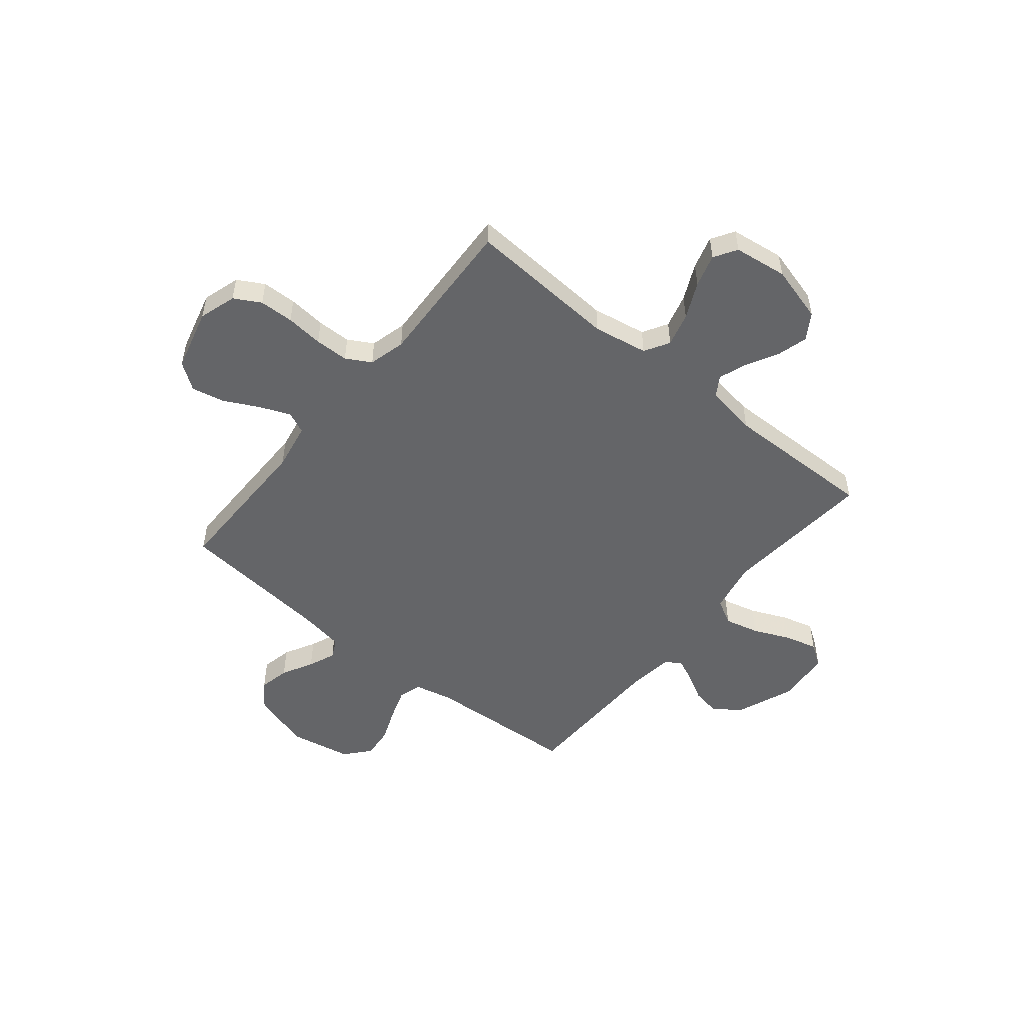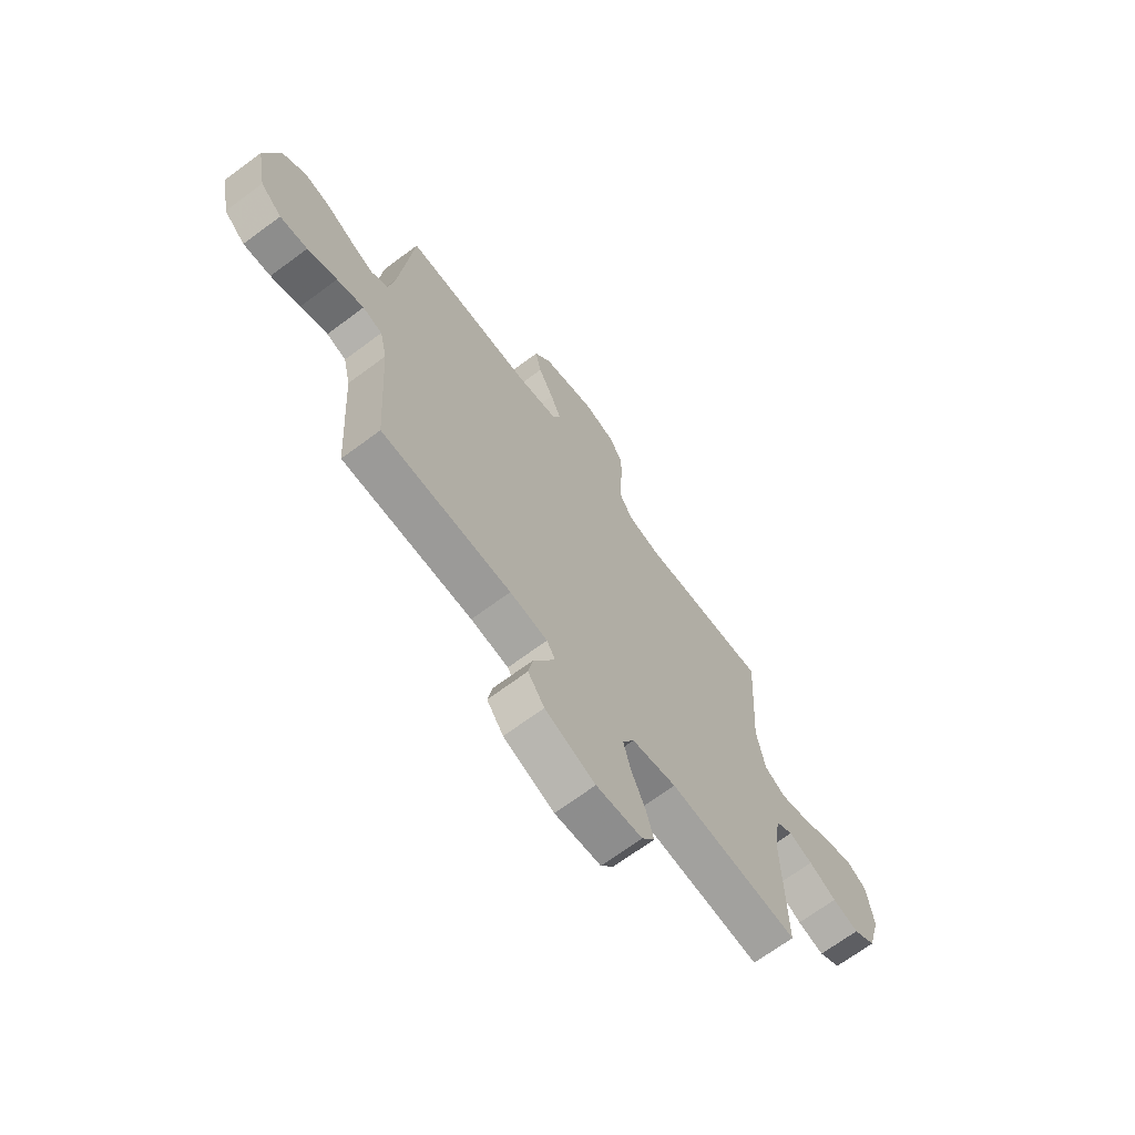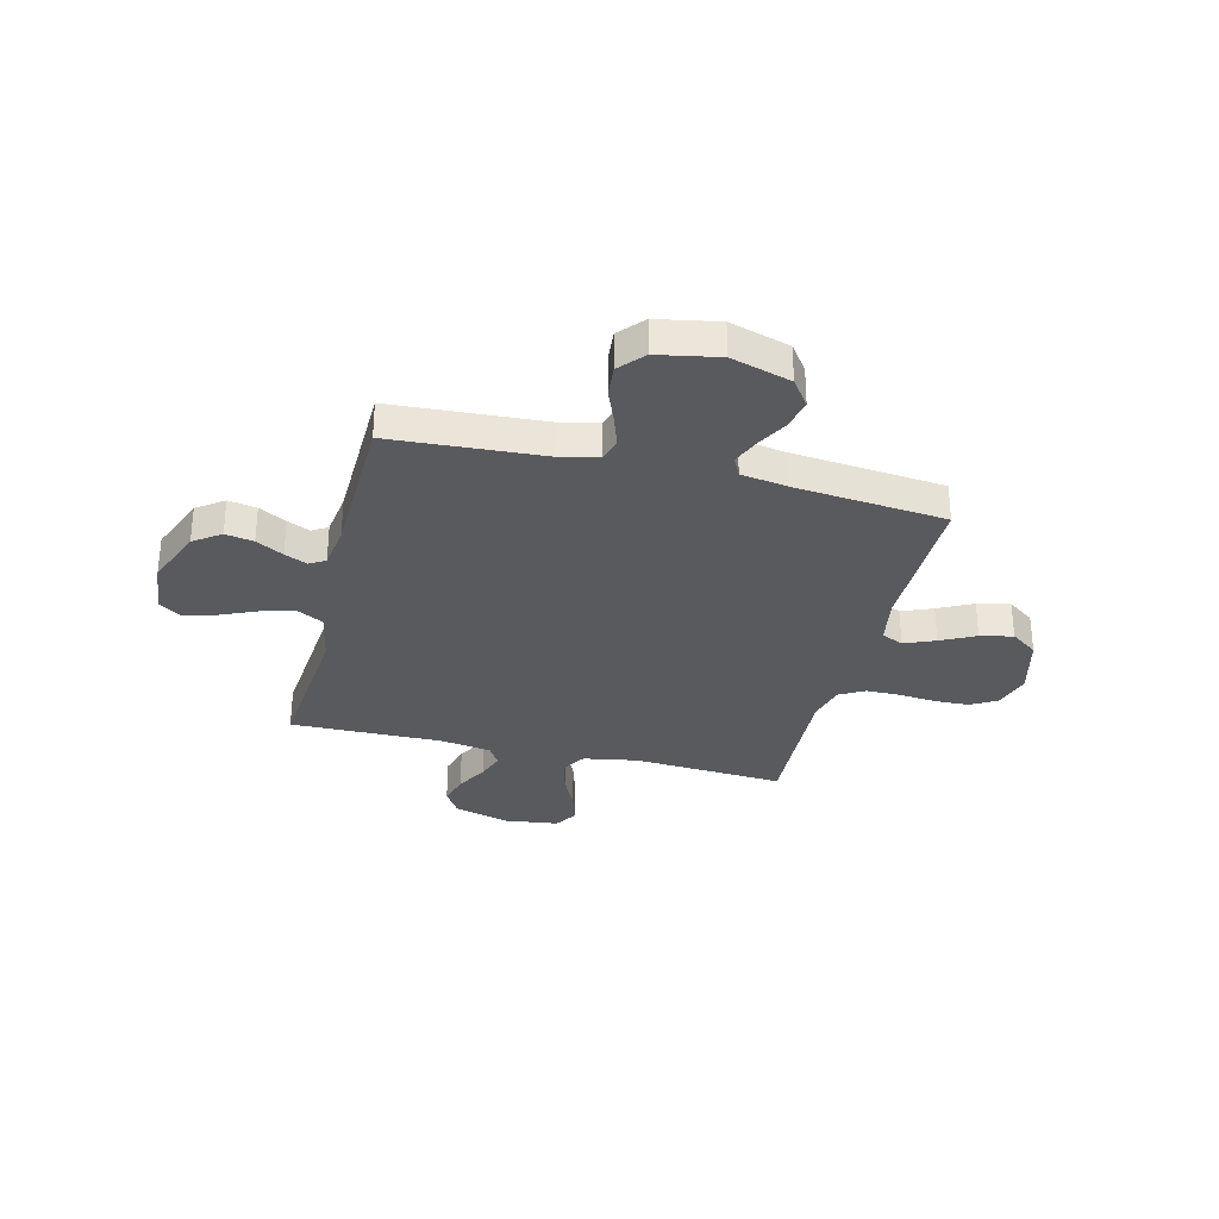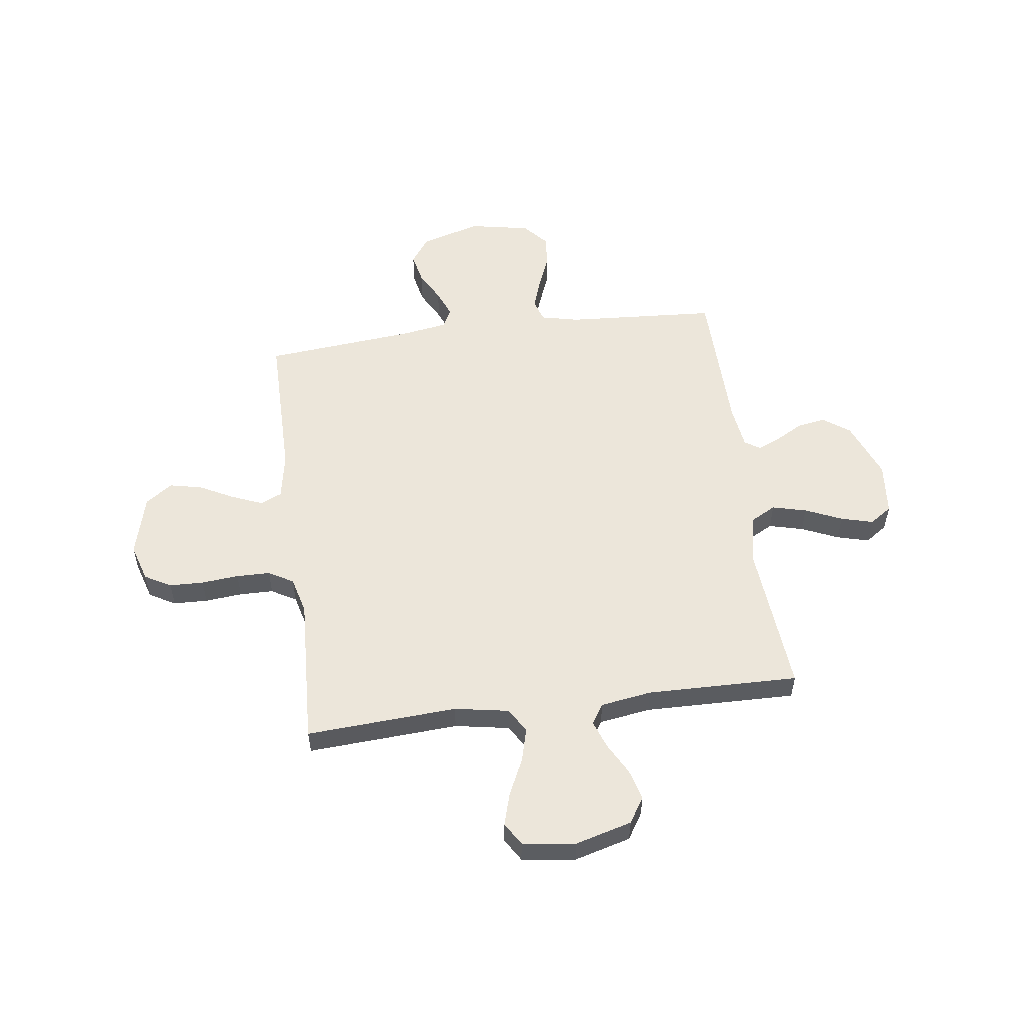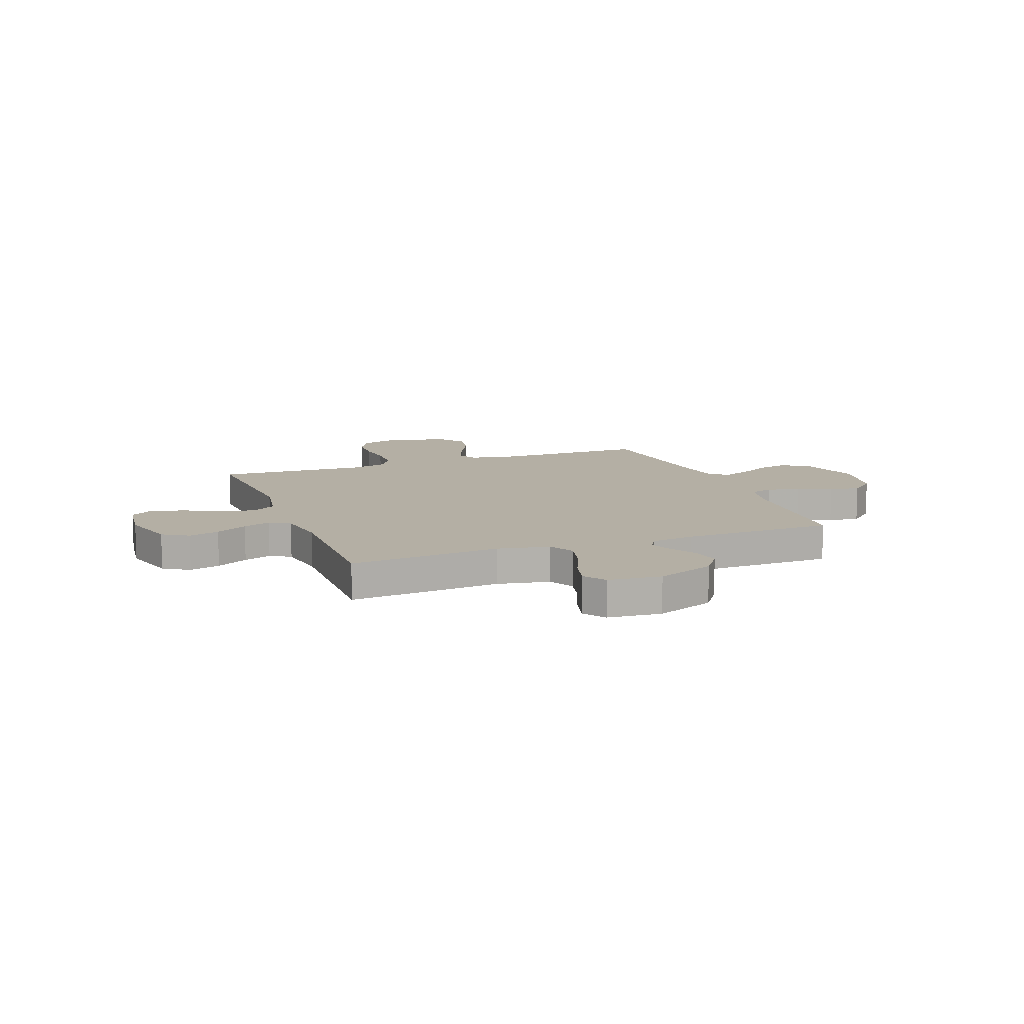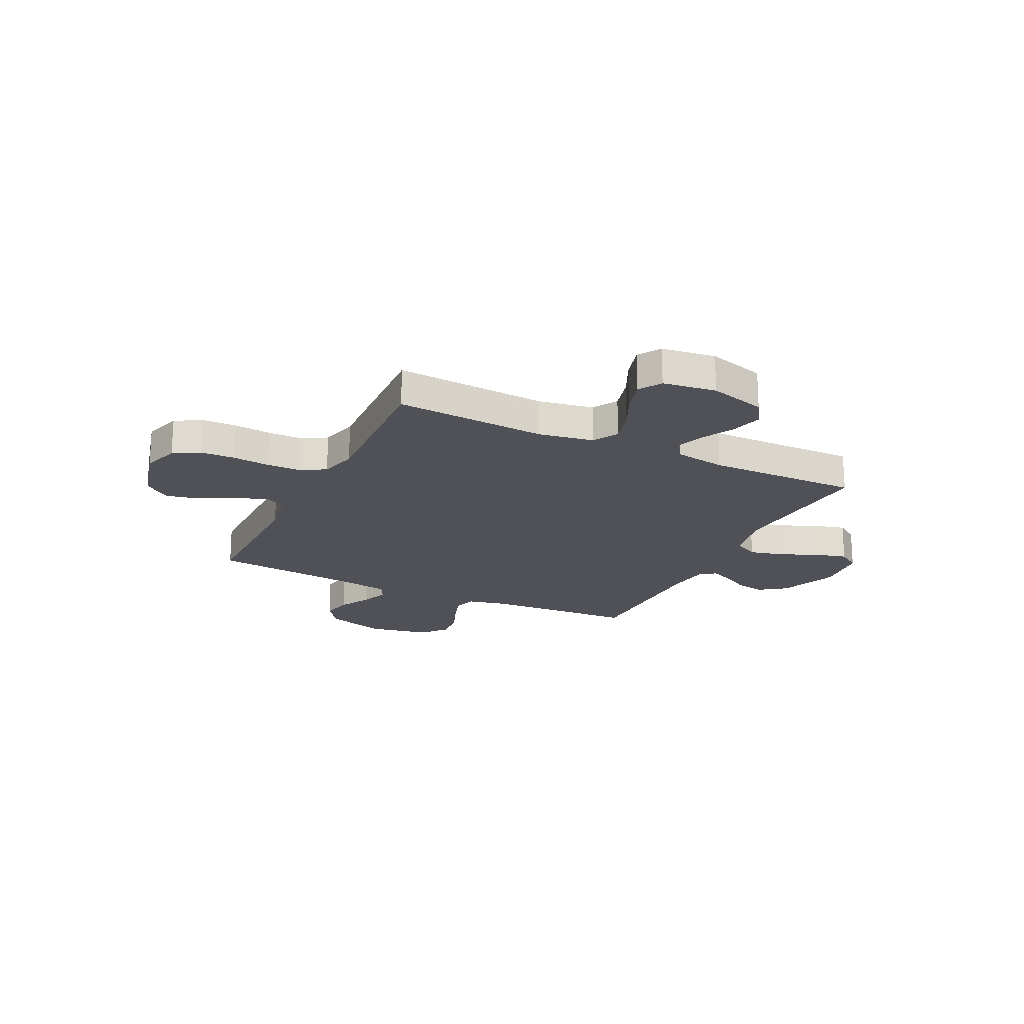
<metadata>
{"format":"obj","ext":"obj","renderer":"f3d","projection":"perspective","resolution":1024,"background":"white","views":[{"elev":-51.6,"azim":50.8,"up":"+Y"},{"elev":-68.6,"azim":-53.3,"up":"+Z"},{"elev":-31.4,"azim":-104.0,"up":"+Y"},{"elev":54.3,"azim":82.5,"up":"+Y"},{"elev":11.3,"azim":159.3,"up":"+Y"},{"elev":-20.4,"azim":64.1,"up":"+Y"}]}
</metadata>
<code>
v 0.5 0.07 0.5
v 0.481 0.07 0.2
v 0.5 0.07 0.092
v 0.549 0.07 0.063
v 0.616 0.07 0.081
v 0.688 0.07 0.115
v 0.753 0.07 0.134
v 0.798 0.07 0.106
v 0.812 0.07 0
v 0.781 0.07 -0.112
v 0.73 0.07 -0.144
v 0.669 0.07 -0.127
v 0.606 0.07 -0.093
v 0.551 0.07 -0.073
v 0.511 0.07 -0.098
v 0.495 0.07 -0.2
v 0.5 0.07 -0.5
v 0.2 0.07 -0.474
v 0.097 0.07 -0.494
v 0.07 0.07 -0.544
v 0.087 0.07 -0.612
v 0.119 0.07 -0.685
v 0.136 0.07 -0.749
v 0.106 0.07 -0.793
v 0 0.07 -0.803
v -0.116 0.07 -0.757
v -0.154 0.07 -0.704
v -0.144 0.07 -0.648
v -0.114 0.07 -0.594
v -0.094 0.07 -0.549
v -0.113 0.07 -0.518
v -0.2 0.07 -0.506
v -0.5 0.07 -0.5
v -0.519 0.07 -0.2
v -0.536 0.07 -0.124
v -0.581 0.07 -0.11
v -0.643 0.07 -0.131
v -0.711 0.07 -0.158
v -0.774 0.07 -0.164
v -0.823 0.07 -0.121
v -0.846 0.07 0
v -0.811 0.07 0.119
v -0.758 0.07 0.157
v -0.697 0.07 0.144
v -0.636 0.07 0.111
v -0.582 0.07 0.089
v -0.544 0.07 0.108
v -0.529 0.07 0.2
v -0.5 0.07 0.5
v -0.2 0.07 0.499
v -0.106 0.07 0.516
v -0.087 0.07 0.559
v -0.112 0.07 0.62
v -0.147 0.07 0.688
v -0.161 0.07 0.753
v -0.123 0.07 0.806
v 0 0.07 0.838
v 0.074 0.07 0.815
v 0.103 0.07 0.763
v 0.105 0.07 0.695
v 0.098 0.07 0.621
v 0.099 0.07 0.554
v 0.127 0.07 0.505
v 0.2 0.07 0.486
v 0.5 0 0.5
v 0.481 0 0.2
v 0.5 0 0.092
v 0.549 0 0.063
v 0.616 0 0.081
v 0.688 0 0.115
v 0.753 0 0.134
v 0.798 0 0.106
v 0.812 0 0
v 0.781 0 -0.112
v 0.73 0 -0.144
v 0.669 0 -0.127
v 0.606 0 -0.093
v 0.551 0 -0.073
v 0.511 0 -0.098
v 0.495 0 -0.2
v 0.5 0 -0.5
v 0.2 0 -0.474
v 0.097 0 -0.494
v 0.07 0 -0.544
v 0.087 0 -0.612
v 0.119 0 -0.685
v 0.136 0 -0.749
v 0.106 0 -0.793
v 0 0 -0.803
v -0.116 0 -0.757
v -0.154 0 -0.704
v -0.144 0 -0.648
v -0.114 0 -0.594
v -0.094 0 -0.549
v -0.113 0 -0.518
v -0.2 0 -0.506
v -0.5 0 -0.5
v -0.519 0 -0.2
v -0.536 0 -0.124
v -0.581 0 -0.11
v -0.643 0 -0.131
v -0.711 0 -0.158
v -0.774 0 -0.164
v -0.823 0 -0.121
v -0.846 0 0
v -0.811 0 0.119
v -0.758 0 0.157
v -0.697 0 0.144
v -0.636 0 0.111
v -0.582 0 0.089
v -0.544 0 0.108
v -0.529 0 0.2
v -0.5 0 0.5
v -0.2 0 0.499
v -0.106 0 0.516
v -0.087 0 0.559
v -0.112 0 0.62
v -0.147 0 0.688
v -0.161 0 0.753
v -0.123 0 0.806
v 0 0 0.838
v 0.074 0 0.815
v 0.103 0 0.763
v 0.105 0 0.695
v 0.098 0 0.621
v 0.099 0 0.554
v 0.127 0 0.505
v 0.2 0 0.486
f 59 60 61
f 58 59 61
f 57 58 61
f 56 57 61
f 55 56 61
f 54 55 61
f 53 54 61
f 52 53 61 62
f 51 52 62 63
f 48 49 50
f 51 63 64
f 50 51 64
f 48 50 64
f 47 48 64
f 43 44 45
f 42 43 45
f 41 42 45
f 40 41 45
f 39 40 45
f 38 39 45
f 37 38 45
f 36 37 45 46
f 35 36 46 47
f 32 33 34
f 64 1 2
f 47 64 2
f 35 47 2
f 34 35 2
f 32 34 2
f 31 32 2
f 27 28 29
f 26 27 29
f 25 26 29
f 24 25 29
f 23 24 29
f 22 23 29
f 21 22 29
f 20 21 29 30
f 16 17 18
f 15 16 18 19
f 11 12 13
f 10 11 13
f 9 10 13
f 8 9 13
f 7 8 13
f 6 7 13
f 5 6 13
f 4 5 13 14
f 3 4 14 15
f 3 15 19
f 2 3 19
f 31 2 19
f 19 20 30 31
f 125 124 123
f 125 123 122
f 125 122 121
f 125 121 120
f 125 120 119
f 125 119 118
f 125 118 117
f 126 125 117 116
f 127 126 116 115
f 114 113 112
f 128 127 115
f 128 115 114
f 128 114 112
f 128 112 111
f 109 108 107
f 109 107 106
f 109 106 105
f 109 105 104
f 109 104 103
f 109 103 102
f 109 102 101
f 110 109 101 100
f 111 110 100 99
f 98 97 96
f 66 65 128
f 66 128 111
f 66 111 99
f 66 99 98
f 66 98 96
f 66 96 95
f 93 92 91
f 93 91 90
f 93 90 89
f 93 89 88
f 93 88 87
f 93 87 86
f 93 86 85
f 94 93 85 84
f 82 81 80
f 83 82 80 79
f 77 76 75
f 77 75 74
f 77 74 73
f 77 73 72
f 77 72 71
f 77 71 70
f 77 70 69
f 78 77 69 68
f 79 78 68 67
f 83 79 67
f 83 67 66
f 83 66 95
f 95 94 84 83
f 1 65 66 2
f 2 66 67 3
f 3 67 68 4
f 4 68 69 5
f 5 69 70 6
f 6 70 71 7
f 7 71 72 8
f 8 72 73 9
f 9 73 74 10
f 10 74 75 11
f 11 75 76 12
f 12 76 77 13
f 13 77 78 14
f 14 78 79 15
f 15 79 80 16
f 16 80 81 17
f 17 81 82 18
f 18 82 83 19
f 19 83 84 20
f 20 84 85 21
f 21 85 86 22
f 22 86 87 23
f 23 87 88 24
f 24 88 89 25
f 25 89 90 26
f 26 90 91 27
f 27 91 92 28
f 28 92 93 29
f 29 93 94 30
f 30 94 95 31
f 31 95 96 32
f 32 96 97 33
f 33 97 98 34
f 34 98 99 35
f 35 99 100 36
f 36 100 101 37
f 37 101 102 38
f 38 102 103 39
f 39 103 104 40
f 40 104 105 41
f 41 105 106 42
f 42 106 107 43
f 43 107 108 44
f 44 108 109 45
f 45 109 110 46
f 46 110 111 47
f 47 111 112 48
f 48 112 113 49
f 49 113 114 50
f 50 114 115 51
f 51 115 116 52
f 52 116 117 53
f 53 117 118 54
f 54 118 119 55
f 55 119 120 56
f 56 120 121 57
f 57 121 122 58
f 58 122 123 59
f 59 123 124 60
f 60 124 125 61
f 61 125 126 62
f 62 126 127 63
f 63 127 128 64
f 64 128 65 1

</code>
